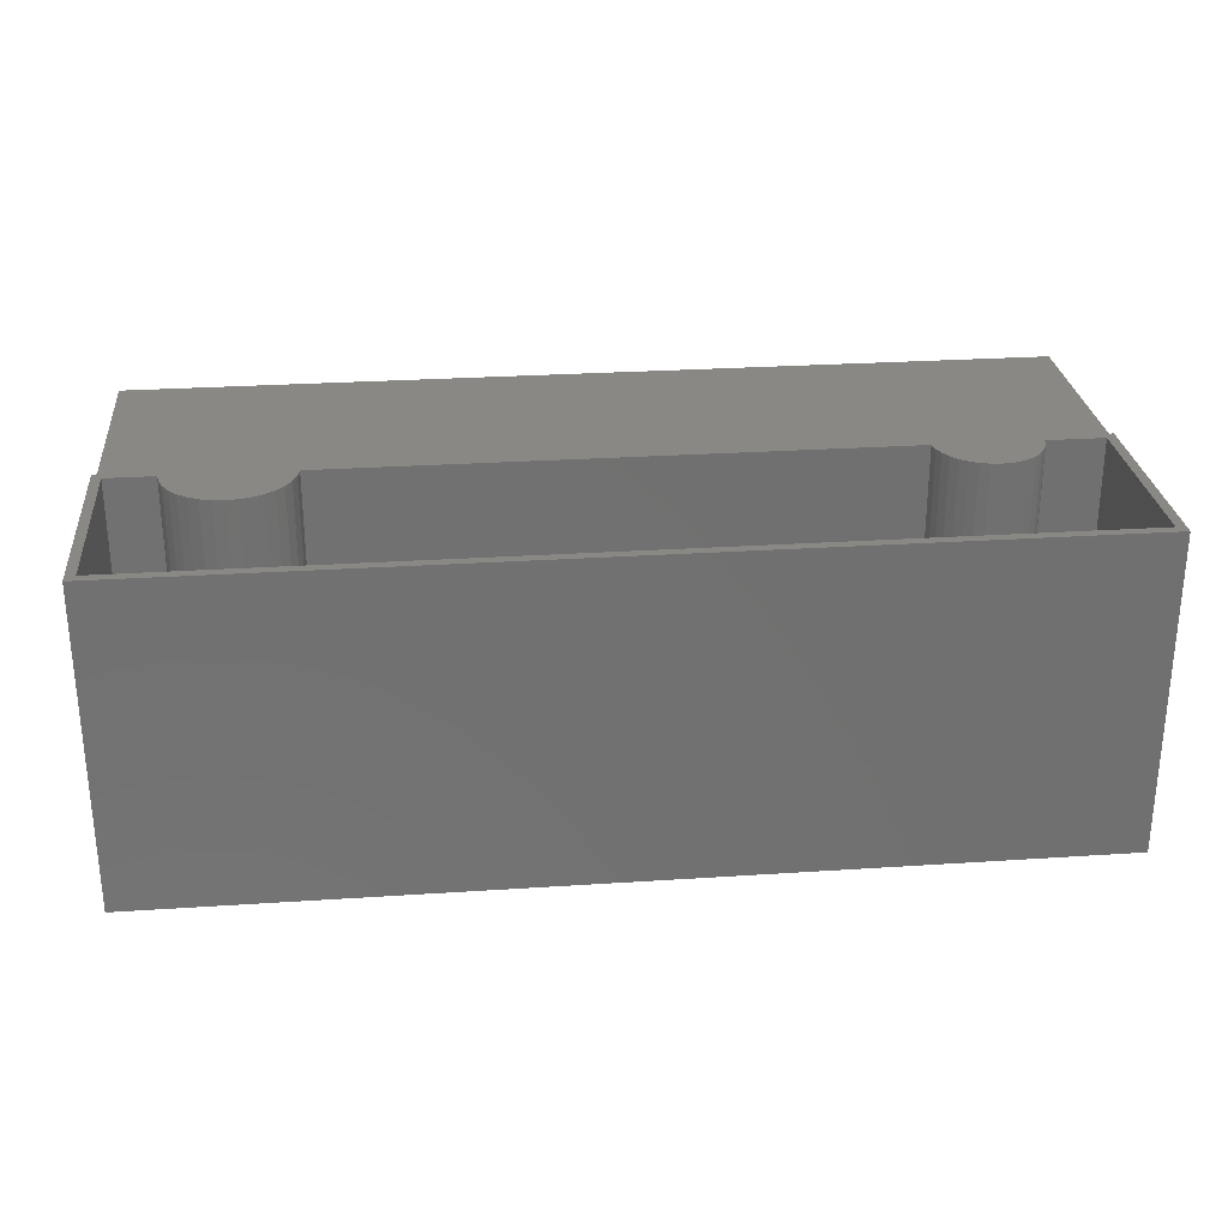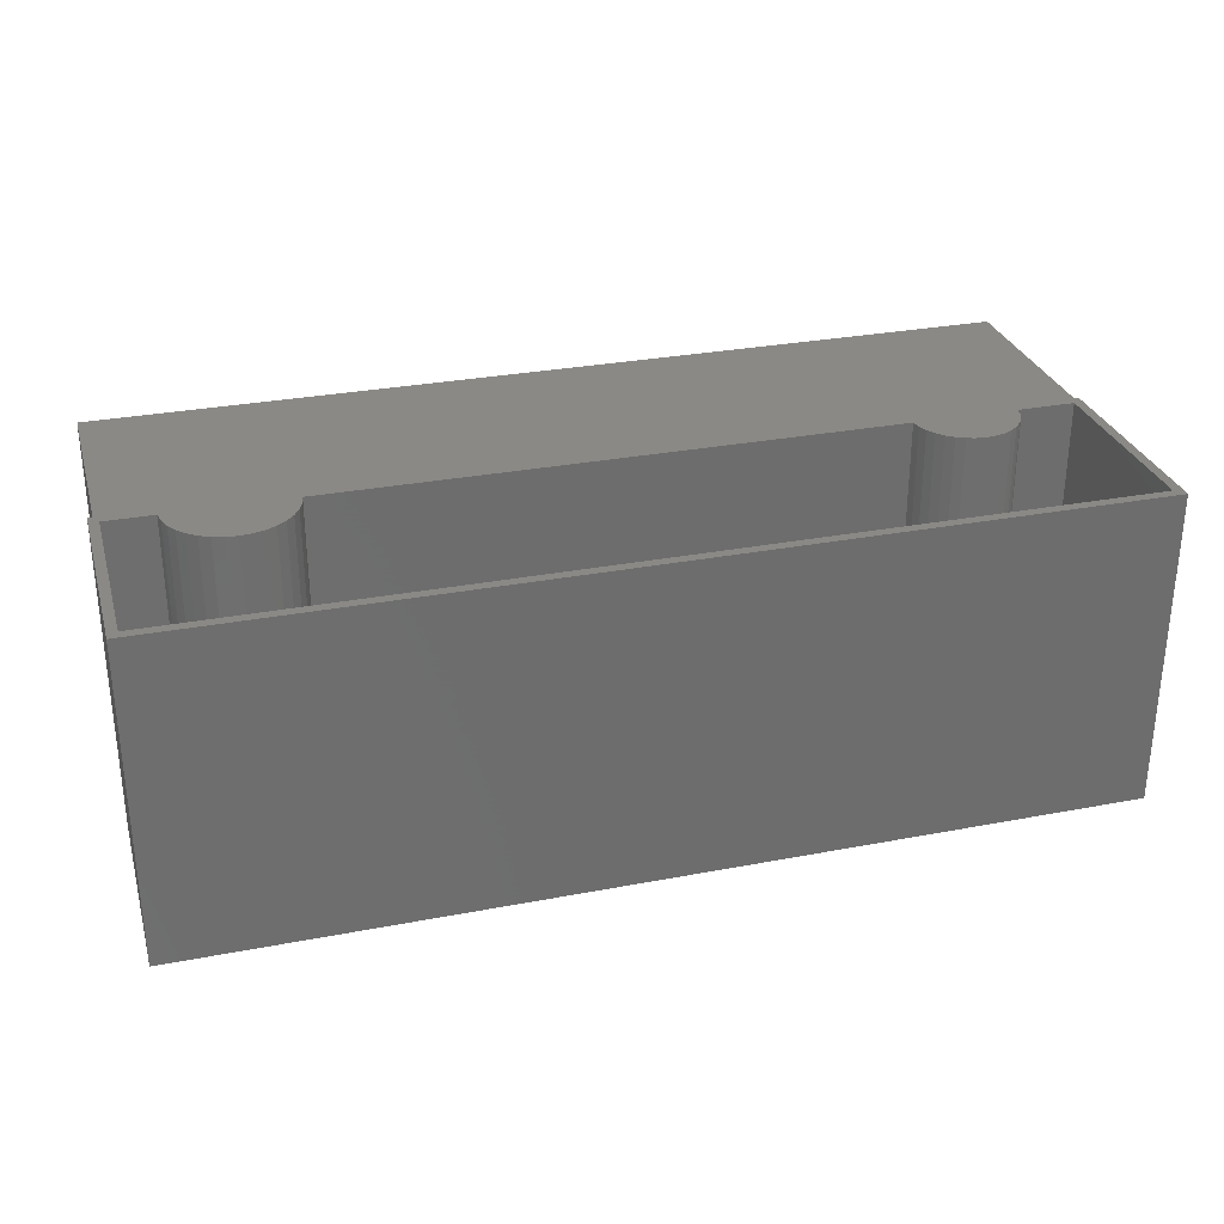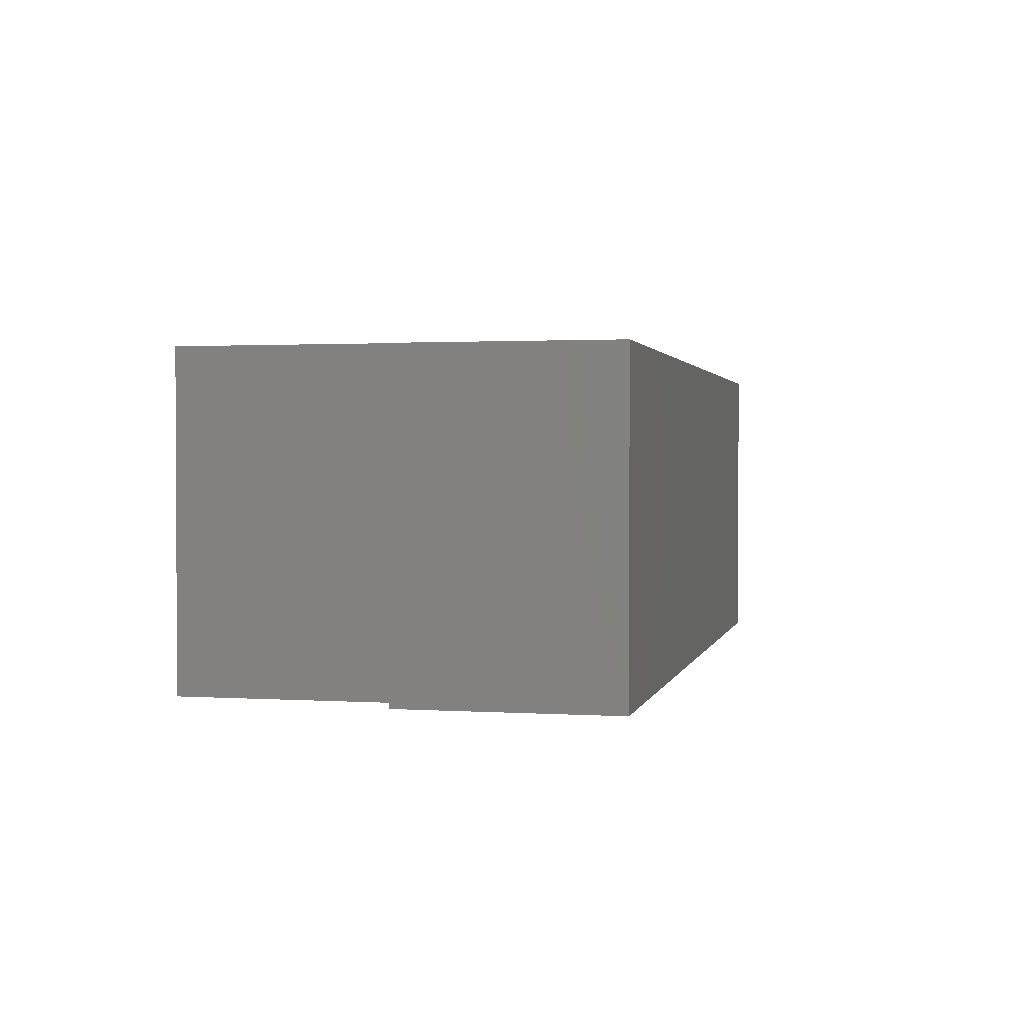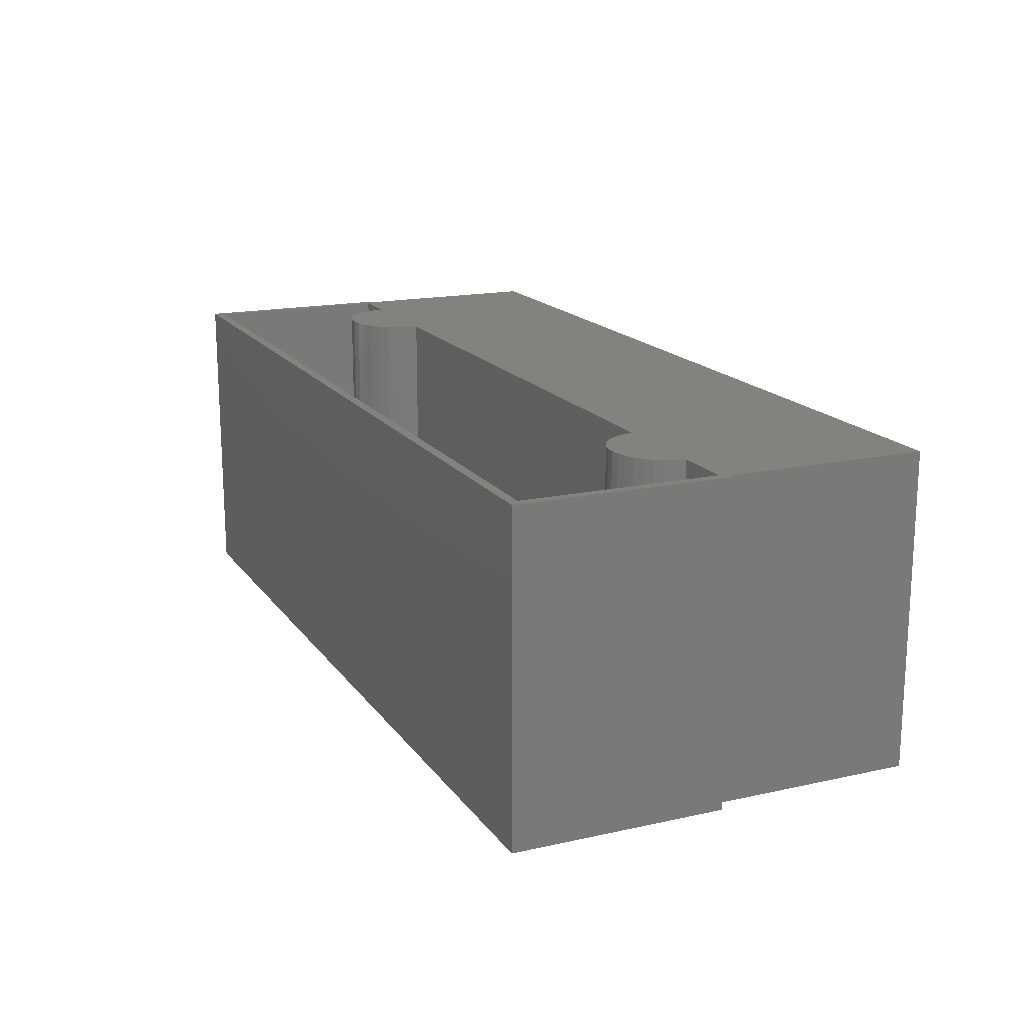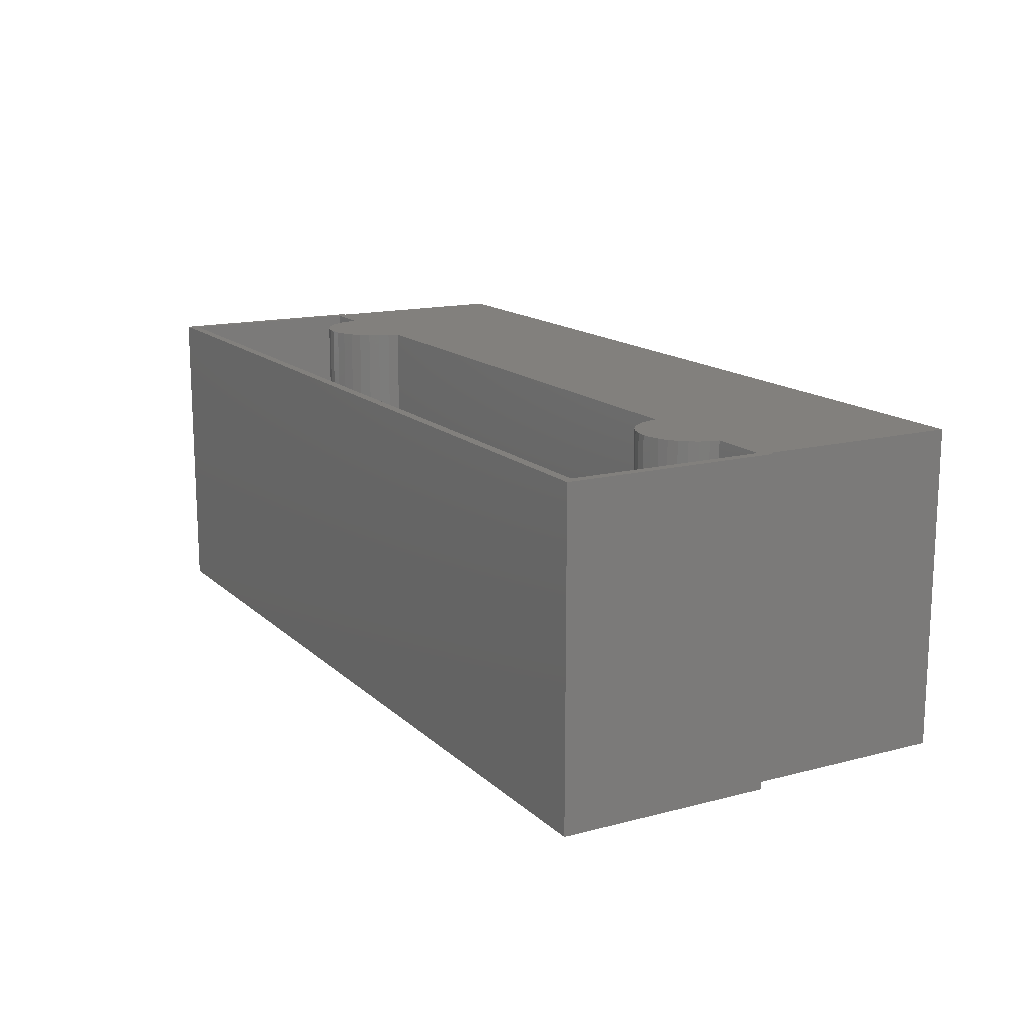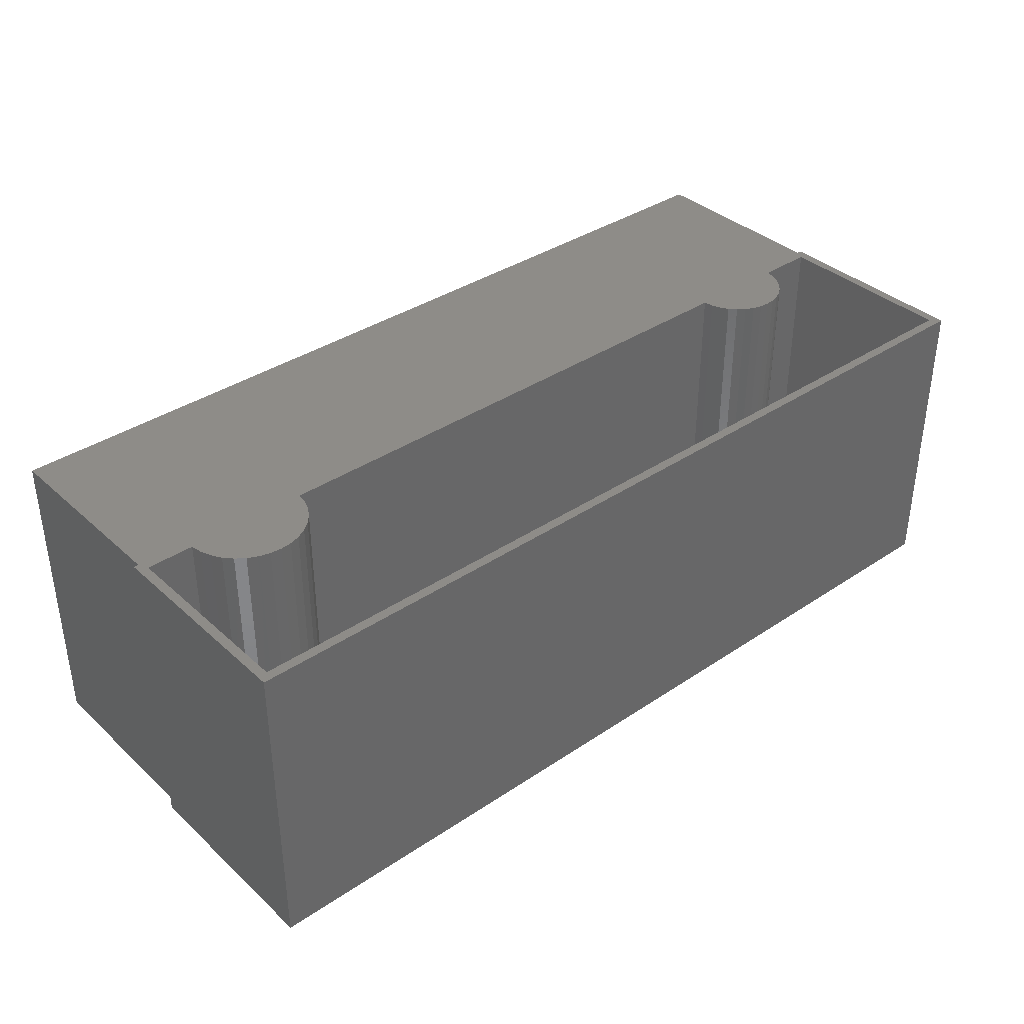
<metadata>
{"format":"stl","ext":"stl","renderer":"f3d","projection":"perspective","resolution":1024,"background":"white","views":[{"elev":27.4,"azim":-5.8,"up":"+Z"},{"elev":29.6,"azim":-15.7,"up":"+Z"},{"elev":1.6,"azim":-77.3,"up":"+Z"},{"elev":16.9,"azim":66.0,"up":"+Z"},{"elev":14.9,"azim":60.8,"up":"+Z"},{"elev":36.9,"azim":-40.9,"up":"+Z"}]}
</metadata>
<code>
# stl→obj: 178 verts, 352 faces
v 0.75 0.003454 0.5156
v 0.007895 -0.01217 0.5156
v 0.3711 -0.01217 0.5156
v -0.506 -0.09122 0.5156
v -0.598 -0.09983 0.5156
v -0.5231 -0.09983 0.5156
v -0.5796 -0.1051 0.5156
v -0.5415 -0.1051 0.5156
v -0.5605 -0.1069 0.5156
v 0.619 -0.06841 0.5156
v 0.5148 -0.07809 0.5156
v 0.6063 -0.07809 0.5156
v 0.5291 -0.08524 0.5156
v 0.5919 -0.08524 0.5156
v 0.5446 -0.08964 0.5156
v 0.5765 -0.08964 0.5156
v 0.5605 -0.09112 0.5156
v -0.75 0.3316 0.5156
v -0.75 0.003454 0.5156
v -0.4583 -0.01217 0.5156
v -0.3711 -0.01217 0.5156
v 0.75 0.3316 0.5156
v -0.7578 0.003454 0.5156
v -0.7578 -0.3438 0.5156
v -0.7422 -0.3281 0.5156
v -0.7422 -0.01217 0.5156
v -0.6628 -0.01217 0.5156
v 0.7578 0.003454 0.5156
v 0.4741 -0.01217 0.5156
v 0.6469 -0.01217 0.5156
v 0.7422 -0.01217 0.5156
v 0.7422 -0.3281 0.5156
v 0.7578 -0.3438 0.5156
v -0.4615 -0.03103 0.5156
v -0.6595 -0.03103 0.5156
v -0.4682 -0.04895 0.5156
v -0.6529 -0.04895 0.5156
v -0.4781 -0.06533 0.5156
v -0.643 -0.06533 0.5156
v -0.4908 -0.07958 0.5156
v -0.6302 -0.07958 0.5156
v -0.615 -0.09122 0.5156
v 0.644 -0.02794 0.5156
v 0.477 -0.02794 0.5156
v 0.6383 -0.0429 0.5156
v 0.4828 -0.0429 0.5156
v 0.6298 -0.05655 0.5156
v 0.4912 -0.05655 0.5156
v 0.502 -0.06841 0.5156
v 0.75 0.3316 0
v -0.75 0.3316 0
v 0.75 0.003454 0
v -0.75 0.003454 0
v -0.5197 -0.08112 0
v -0.6013 -0.08112 0
v -0.5056 -0.07174 0
v -0.5856 -0.08758 0
v -0.5354 -0.08758 0
v -0.569 -0.09087 0
v -0.552 -0.09087 0
v 0.6089 -0.05655 0
v 0.5122 -0.05655 0
v 0.6177 -0.04667 0
v 0.5227 -0.06462 0
v 0.5983 -0.06462 0
v 0.5346 -0.07059 0
v 0.5865 -0.07059 0
v 0.5473 -0.07426 0
v 0.5737 -0.07426 0
v 0.5605 -0.07549 0
v 0.6312 0.003454 0
v 0.4898 0.003454 0
v 0.3711 0.003454 0
v 0.007895 0.003454 0
v -0.3711 0.003454 0
v -0.474 0.003454 0
v -0.6471 0.003454 0
v -0.6154 -0.07174 0
v -0.6275 -0.05979 0
v -0.4936 -0.05979 0
v -0.637 -0.04574 0
v -0.4841 -0.04574 0
v -0.6435 -0.03011 0
v -0.4775 -0.03011 0
v -0.647 -0.0135 0
v -0.4741 -0.0135 0
v 0.5033 -0.04667 0
v 0.4965 -0.03531 0
v 0.6246 -0.03531 0
v 0.4918 -0.02288 0
v 0.6292 -0.02288 0
v 0.4896 -0.00981 0
v 0.6315 -0.00981 0
v 0.007895 0.003454 -0.007812
v -0.3711 0.003454 -0.007812
v 0.3711 0.003454 -0.007812
v -0.7578 0.003454 -0.007812
v -0.6471 0.003454 -0.007812
v -0.474 0.003454 -0.007812
v 0.4898 0.003454 -0.007812
v 0.7578 0.003454 -0.007812
v 0.6312 0.003454 -0.007812
v 0.5605 -0.07549 -0.007812
v 0.5737 -0.07426 -0.007812
v 0.5865 -0.07059 -0.007812
v 0.5983 -0.06462 -0.007812
v 0.6089 -0.05655 -0.007812
v 0.6177 -0.04667 -0.007812
v 0.6246 -0.03531 -0.007812
v 0.6292 -0.02288 -0.007812
v 0.6315 -0.00981 -0.007812
v 0.5473 -0.07426 -0.007812
v 0.5346 -0.07059 -0.007812
v 0.5227 -0.06462 -0.007812
v 0.5122 -0.05655 -0.007812
v 0.5033 -0.04667 -0.007812
v 0.4965 -0.03531 -0.007812
v 0.4918 -0.02288 -0.007812
v 0.4896 -0.00981 -0.007812
v -0.552 -0.09087 -0.007812
v -0.5354 -0.08758 -0.007812
v -0.5197 -0.08112 -0.007812
v -0.5056 -0.07174 -0.007812
v -0.4936 -0.05979 -0.007812
v -0.4841 -0.04574 -0.007812
v -0.4775 -0.03011 -0.007812
v -0.4741 -0.0135 -0.007812
v -0.569 -0.09087 -0.007812
v -0.5856 -0.08758 -0.007812
v -0.6013 -0.08112 -0.007812
v -0.6154 -0.07174 -0.007812
v -0.6275 -0.05979 -0.007812
v -0.637 -0.04574 -0.007812
v -0.6435 -0.03011 -0.007812
v -0.647 -0.0135 -0.007812
v -0.7422 -0.3281 0.007812
v 0.7422 -0.3281 0.007812
v 0.7422 -0.01217 0.007812
v 0.007895 -0.01217 0.007812
v -0.3711 -0.01217 0.007812
v 0.3711 -0.01217 0.007812
v -0.6628 -0.01217 0.007812
v -0.7422 -0.01217 0.007812
v -0.4583 -0.01217 0.007812
v 0.4741 -0.01217 0.007812
v 0.6469 -0.01217 0.007812
v 0.644 -0.02794 0.007812
v 0.6383 -0.0429 0.007812
v 0.6298 -0.05655 0.007812
v 0.619 -0.06841 0.007812
v 0.6063 -0.07809 0.007812
v 0.5919 -0.08524 0.007812
v 0.5765 -0.08964 0.007812
v 0.5605 -0.09112 0.007812
v 0.5446 -0.08964 0.007812
v 0.5291 -0.08524 0.007812
v 0.5148 -0.07809 0.007812
v 0.502 -0.06841 0.007812
v 0.4912 -0.05655 0.007812
v 0.4828 -0.0429 0.007812
v 0.477 -0.02794 0.007812
v -0.4615 -0.03103 0.007812
v -0.4682 -0.04895 0.007812
v -0.4781 -0.06533 0.007812
v -0.4908 -0.07958 0.007812
v -0.506 -0.09122 0.007812
v -0.5231 -0.09983 0.007812
v -0.5415 -0.1051 0.007812
v -0.5605 -0.1069 0.007812
v -0.5796 -0.1051 0.007812
v -0.598 -0.09983 0.007812
v -0.615 -0.09122 0.007812
v -0.6302 -0.07958 0.007812
v -0.643 -0.06533 0.007812
v -0.6529 -0.04895 0.007812
v -0.6595 -0.03103 0.007812
v -0.7578 -0.3438 -0.007812
v 0.7578 -0.3438 -0.007812
f 1 2 3
f 4 5 6
f 6 5 7
f 6 7 8
f 8 7 9
f 10 11 12
f 12 11 13
f 12 13 14
f 14 13 15
f 14 15 16
f 16 15 17
f 18 19 20
f 18 20 21
f 18 21 2
f 18 2 1
f 18 1 22
f 23 24 25
f 23 25 26
f 23 26 27
f 23 27 20
f 23 20 19
f 28 1 3
f 28 3 29
f 28 29 30
f 28 30 31
f 28 31 32
f 28 32 33
f 32 25 33
f 33 25 24
f 20 27 34
f 34 27 35
f 34 35 36
f 36 35 37
f 36 37 38
f 38 37 39
f 38 39 40
f 40 39 41
f 40 41 4
f 4 41 42
f 4 42 5
f 30 29 43
f 43 29 44
f 43 44 45
f 45 44 46
f 45 46 47
f 47 46 48
f 47 48 10
f 10 48 49
f 10 49 11
f 22 50 18
f 18 50 51
f 52 50 1
f 1 50 22
f 51 53 18
f 18 53 19
f 54 55 56
f 57 55 54
f 58 57 54
f 59 57 58
f 60 59 58
f 61 62 63
f 64 62 61
f 65 64 61
f 66 64 65
f 67 66 65
f 68 66 67
f 69 68 67
f 70 68 69
f 50 52 71
f 50 71 72
f 50 72 73
f 50 73 74
f 50 74 75
f 50 75 76
f 50 76 77
f 50 77 53
f 50 53 51
f 55 78 56
f 56 78 79
f 56 79 80
f 80 79 81
f 80 81 82
f 82 81 83
f 82 83 84
f 84 83 85
f 84 85 86
f 86 85 77
f 86 77 76
f 62 87 63
f 63 87 88
f 63 88 89
f 89 88 90
f 89 90 91
f 91 90 92
f 91 92 93
f 93 92 72
f 93 72 71
f 74 94 75
f 75 94 95
f 73 96 74
f 74 96 94
f 97 23 19
f 97 19 53
f 97 53 77
f 97 77 98
f 75 95 76
f 76 95 99
f 72 100 73
f 73 100 96
f 28 52 1
f 28 101 52
f 102 52 101
f 102 71 52
f 103 69 104
f 104 69 67
f 104 67 105
f 105 67 65
f 105 65 106
f 106 65 61
f 106 61 107
f 107 61 63
f 107 63 108
f 108 63 89
f 108 89 109
f 109 89 91
f 109 91 110
f 110 91 93
f 110 93 111
f 111 93 71
f 111 71 102
f 69 103 70
f 70 103 112
f 70 112 68
f 68 112 113
f 68 113 66
f 66 113 114
f 66 114 64
f 64 114 115
f 64 115 62
f 62 115 116
f 62 116 87
f 87 116 117
f 87 117 88
f 88 117 118
f 88 118 90
f 90 118 119
f 90 119 92
f 92 119 100
f 92 100 72
f 120 58 121
f 121 58 54
f 121 54 122
f 122 54 56
f 122 56 123
f 123 56 80
f 123 80 124
f 124 80 82
f 124 82 125
f 125 82 84
f 125 84 126
f 126 84 86
f 126 86 127
f 127 86 76
f 127 76 99
f 58 120 60
f 60 120 128
f 60 128 59
f 59 128 129
f 59 129 57
f 57 129 130
f 57 130 55
f 55 130 131
f 55 131 78
f 78 131 132
f 78 132 79
f 79 132 133
f 79 133 81
f 81 133 134
f 81 134 83
f 83 134 135
f 83 135 85
f 85 135 98
f 85 98 77
f 25 32 136
f 136 32 137
f 137 32 138
f 138 32 31
f 2 21 139
f 139 21 140
f 3 2 141
f 141 2 139
f 27 26 142
f 142 26 143
f 21 20 140
f 140 20 144
f 29 3 145
f 145 3 141
f 31 30 138
f 138 30 146
f 146 30 147
f 147 30 43
f 147 43 148
f 148 43 45
f 148 45 149
f 149 45 47
f 149 47 150
f 150 47 10
f 150 10 151
f 151 10 12
f 151 12 152
f 152 12 14
f 152 14 153
f 153 14 16
f 153 16 154
f 154 16 17
f 154 17 155
f 155 17 15
f 155 15 156
f 156 15 13
f 156 13 157
f 157 13 11
f 157 11 158
f 158 11 49
f 158 49 159
f 159 49 48
f 159 48 160
f 160 48 46
f 160 46 161
f 161 46 44
f 161 44 145
f 145 44 29
f 144 20 162
f 162 20 34
f 162 34 163
f 163 34 36
f 163 36 164
f 164 36 38
f 164 38 165
f 165 38 40
f 165 40 166
f 166 40 4
f 166 4 167
f 167 4 6
f 167 6 168
f 168 6 8
f 168 8 169
f 169 8 9
f 169 9 170
f 170 9 7
f 170 7 171
f 171 7 5
f 171 5 172
f 172 5 42
f 172 42 173
f 173 42 41
f 173 41 174
f 174 41 39
f 174 39 175
f 175 39 37
f 175 37 176
f 176 37 35
f 176 35 142
f 142 35 27
f 143 26 136
f 136 26 25
f 24 177 33
f 33 177 178
f 178 101 33
f 33 101 28
f 97 177 23
f 23 177 24
f 111 102 101
f 124 125 94
f 100 119 96
f 177 97 98
f 177 98 135
f 177 135 134
f 177 134 133
f 177 133 132
f 177 132 131
f 177 131 130
f 177 130 129
f 177 129 128
f 177 128 120
f 177 120 178
f 95 94 125
f 95 125 126
f 95 126 127
f 95 127 99
f 123 124 94
f 123 94 96
f 123 96 119
f 123 119 118
f 123 118 117
f 123 117 116
f 123 116 115
f 178 120 121
f 178 121 122
f 178 122 123
f 178 123 115
f 178 115 114
f 178 114 113
f 178 113 112
f 178 112 103
f 178 103 104
f 178 104 105
f 178 105 106
f 178 106 107
f 178 107 108
f 178 108 109
f 178 109 110
f 178 110 111
f 178 111 101
f 140 144 162
f 141 161 145
f 136 168 169
f 136 169 170
f 136 170 171
f 136 171 172
f 136 172 173
f 136 173 174
f 136 174 175
f 136 175 176
f 136 176 142
f 136 142 143
f 166 158 159
f 166 159 160
f 166 160 161
f 166 161 141
f 166 141 165
f 137 138 146
f 137 146 147
f 137 147 148
f 137 148 149
f 137 149 150
f 137 150 151
f 137 151 152
f 137 152 153
f 137 153 154
f 137 154 155
f 137 155 156
f 137 156 157
f 137 157 158
f 137 158 166
f 137 166 167
f 137 167 168
f 137 168 136
f 165 141 164
f 164 141 139
f 164 139 163
f 163 139 140
f 163 140 162

</code>
